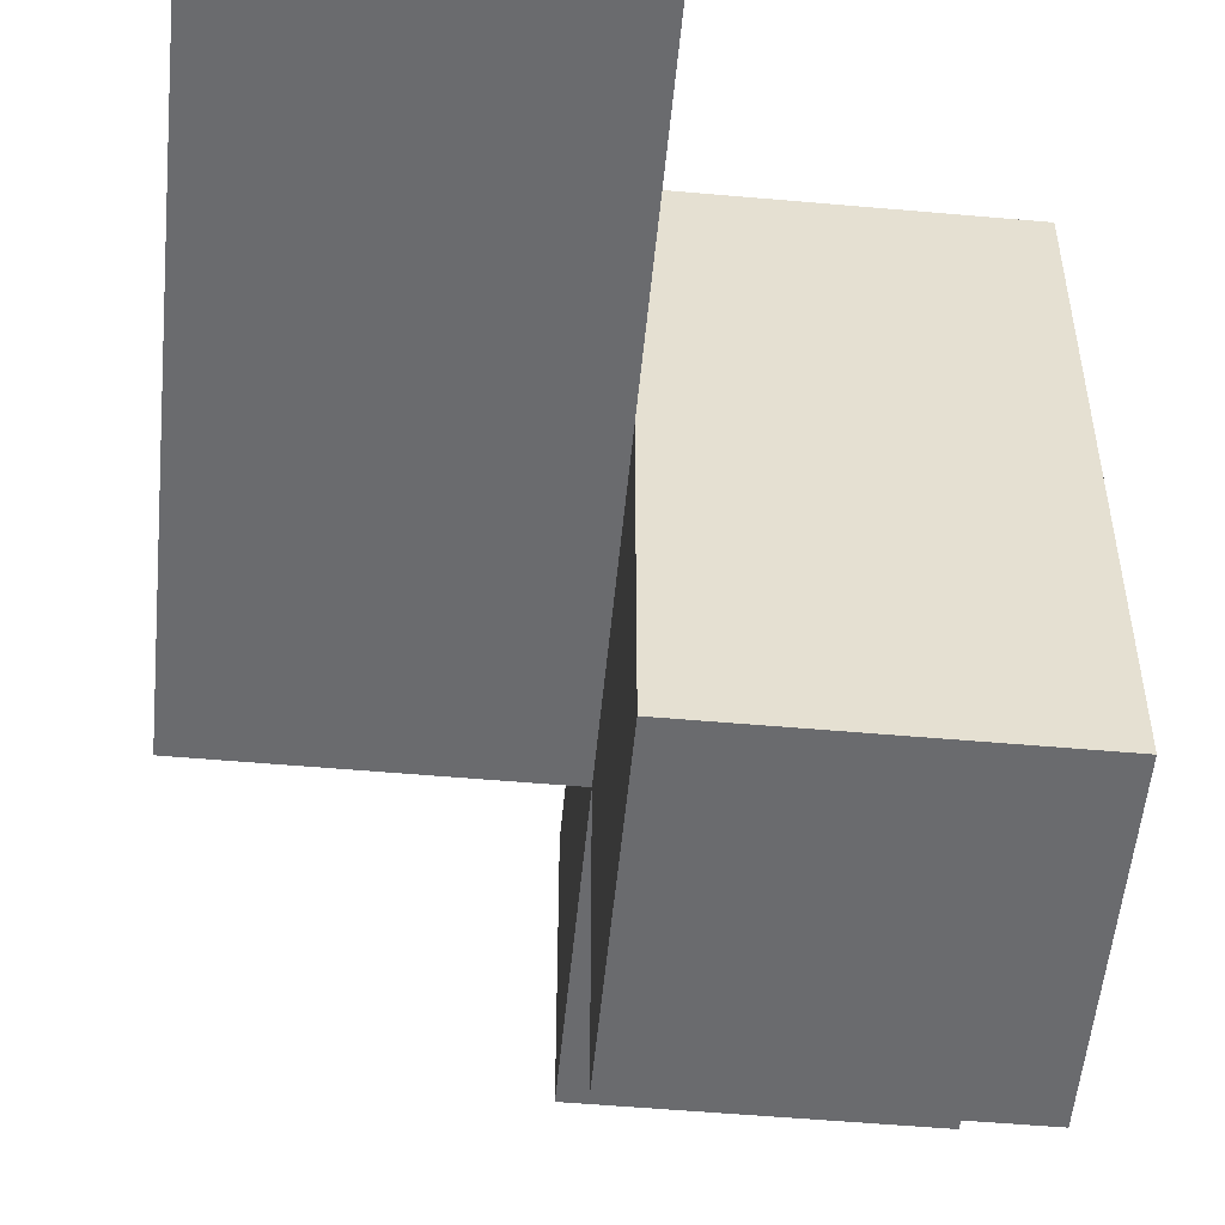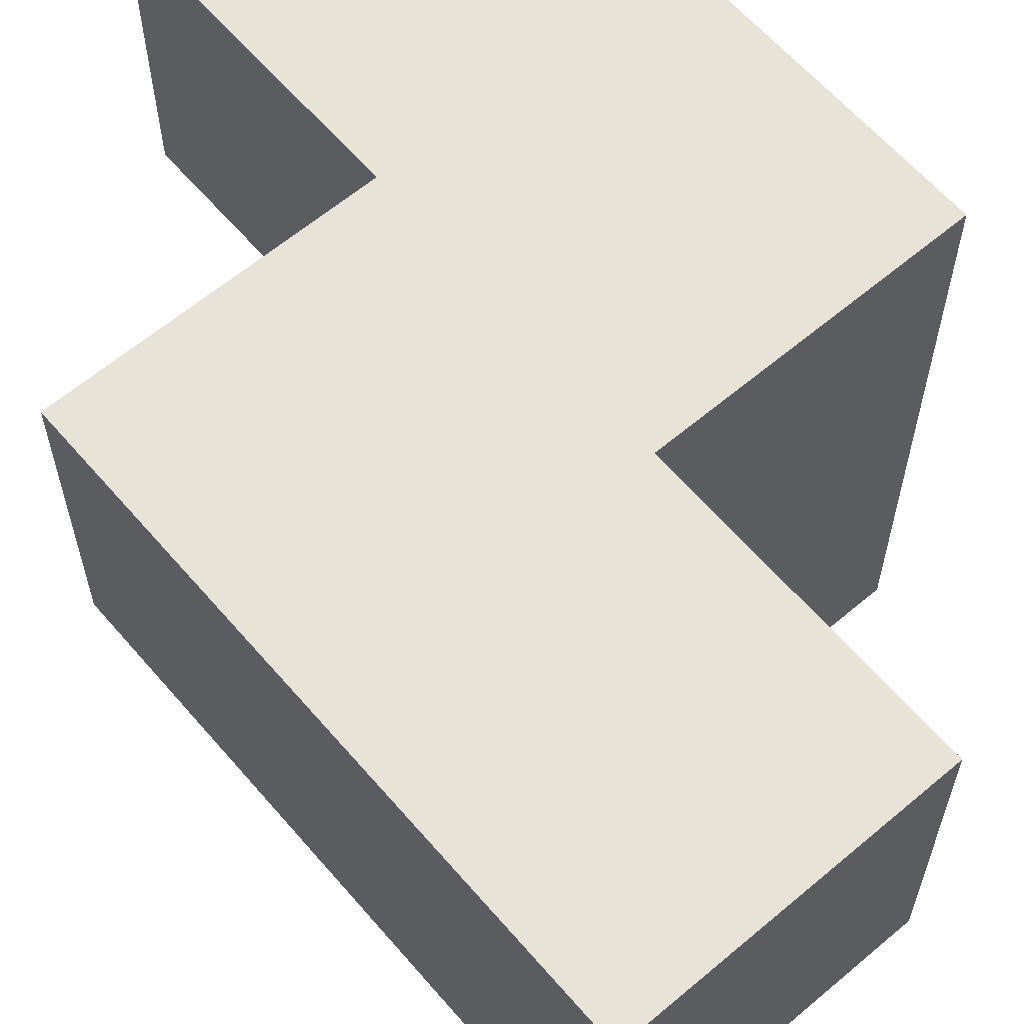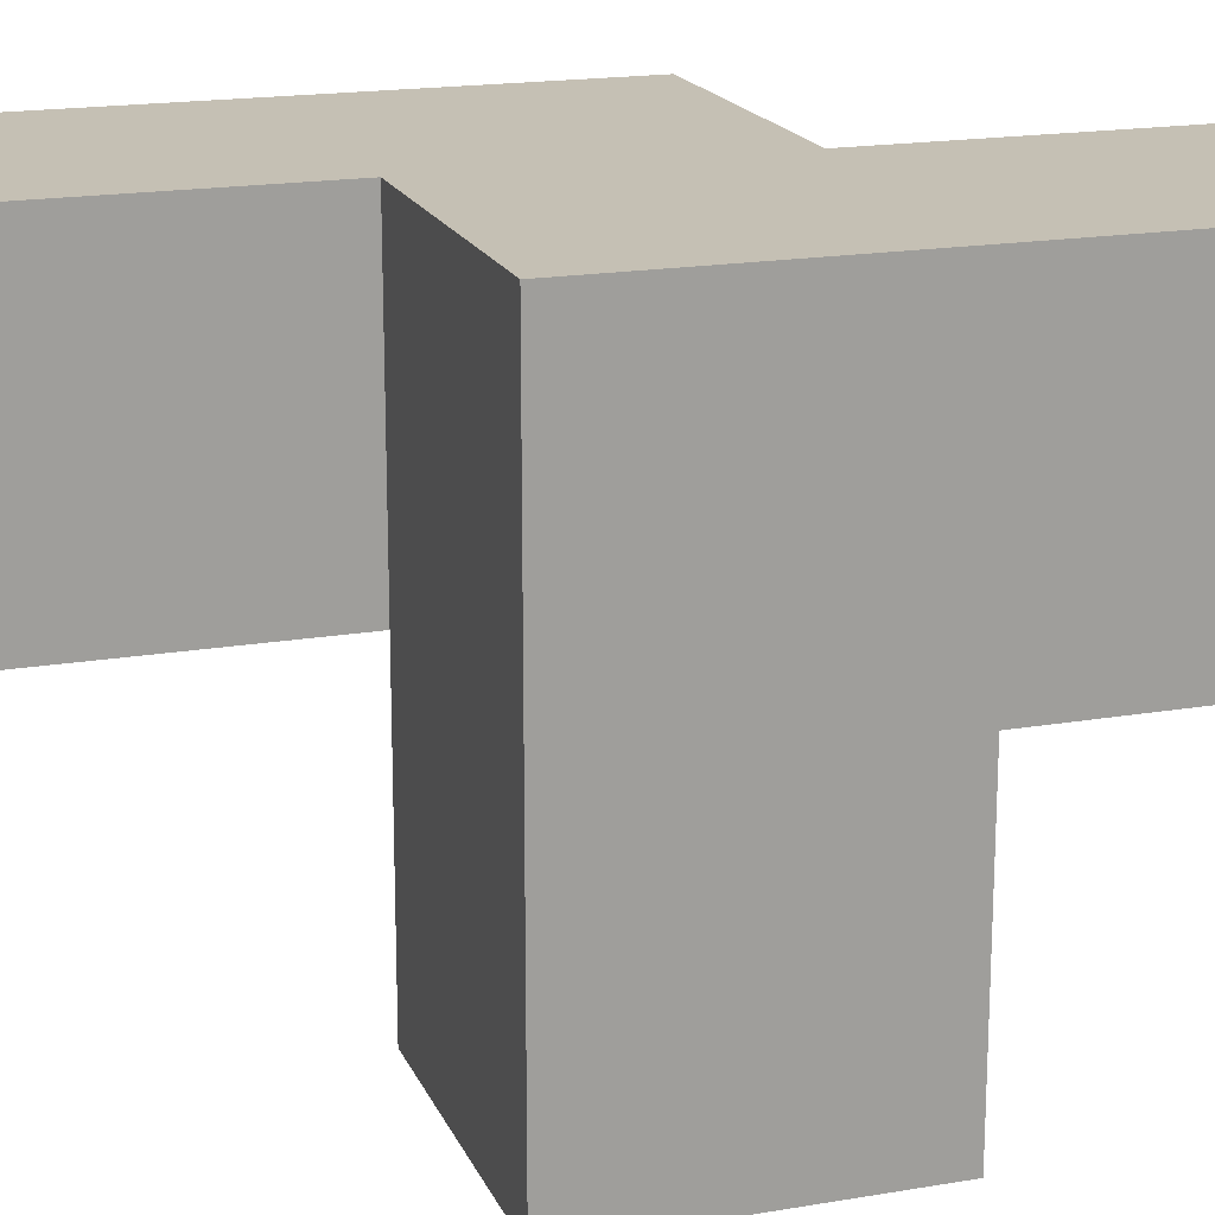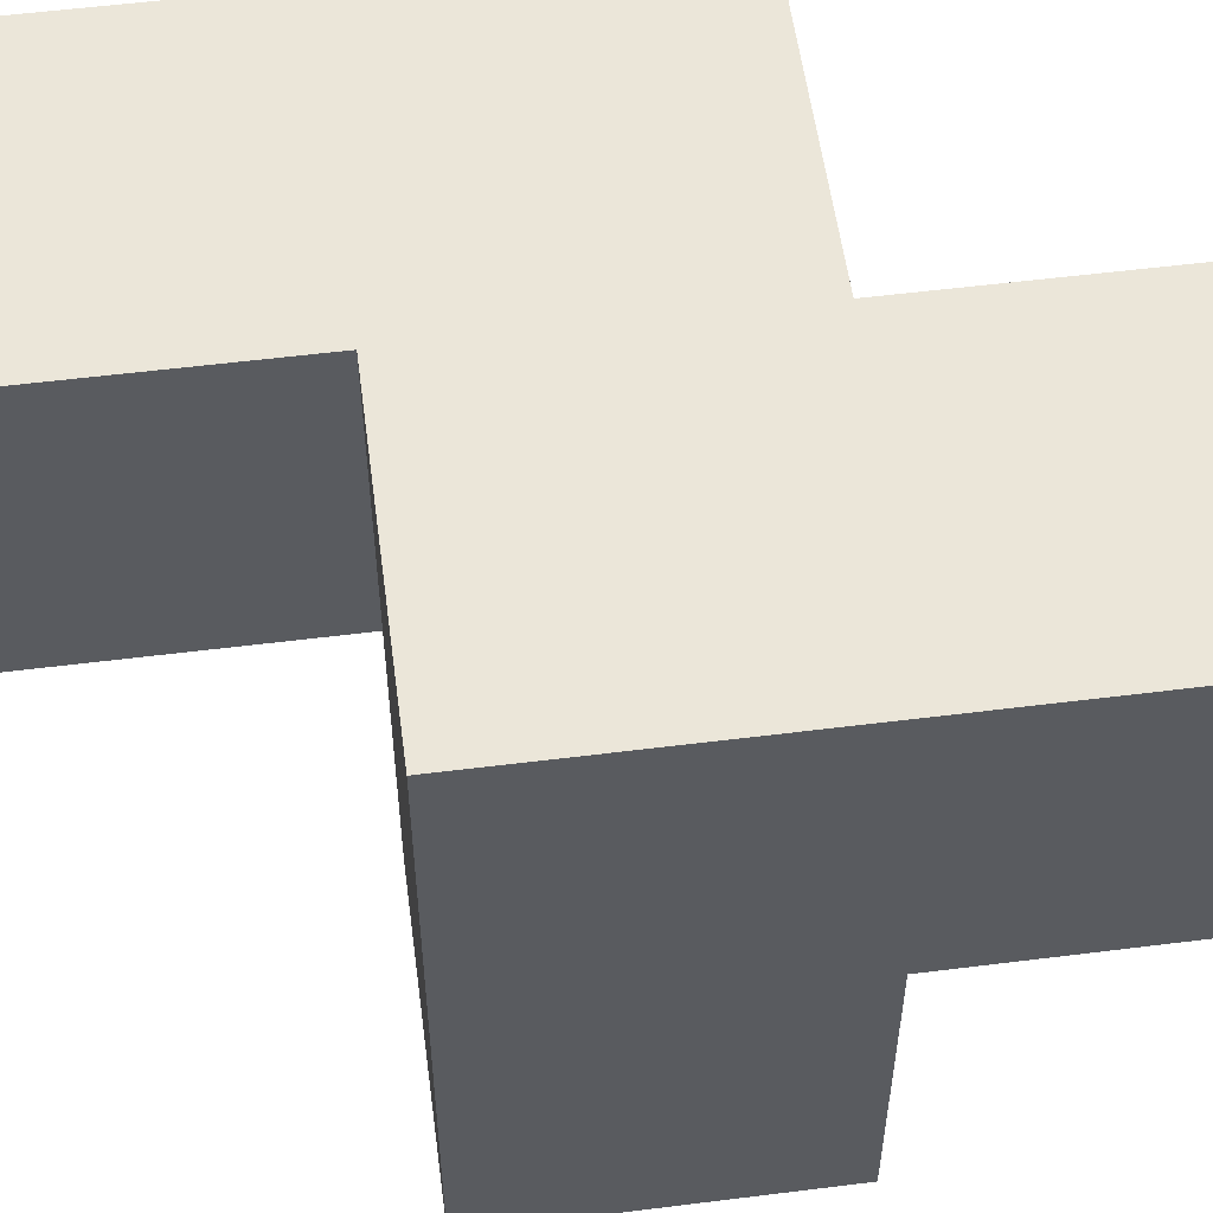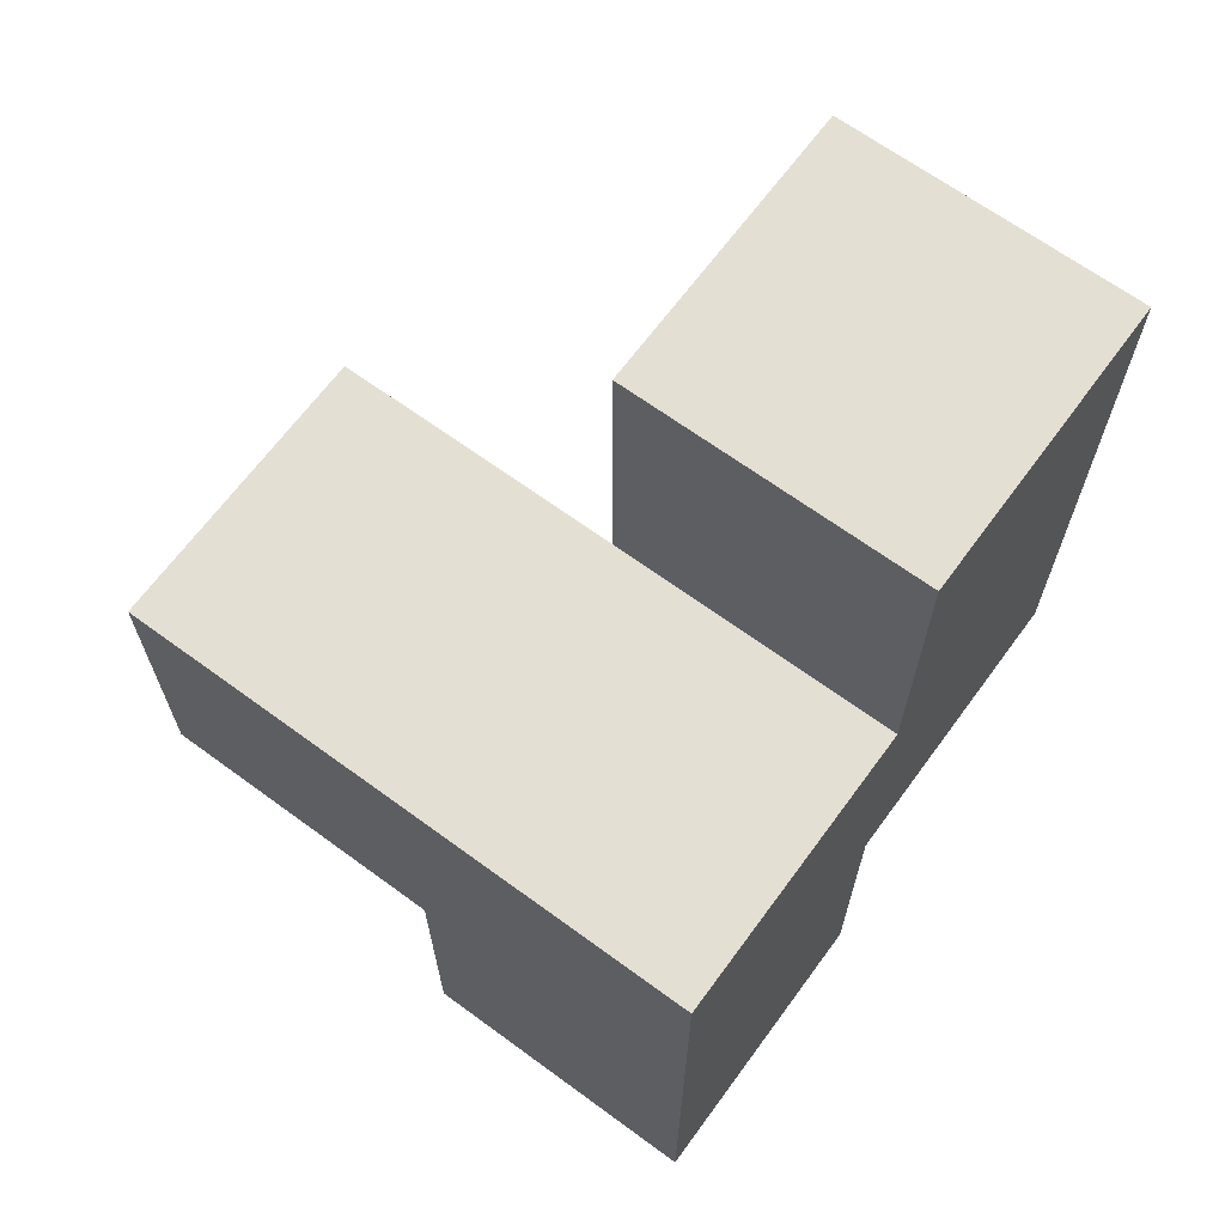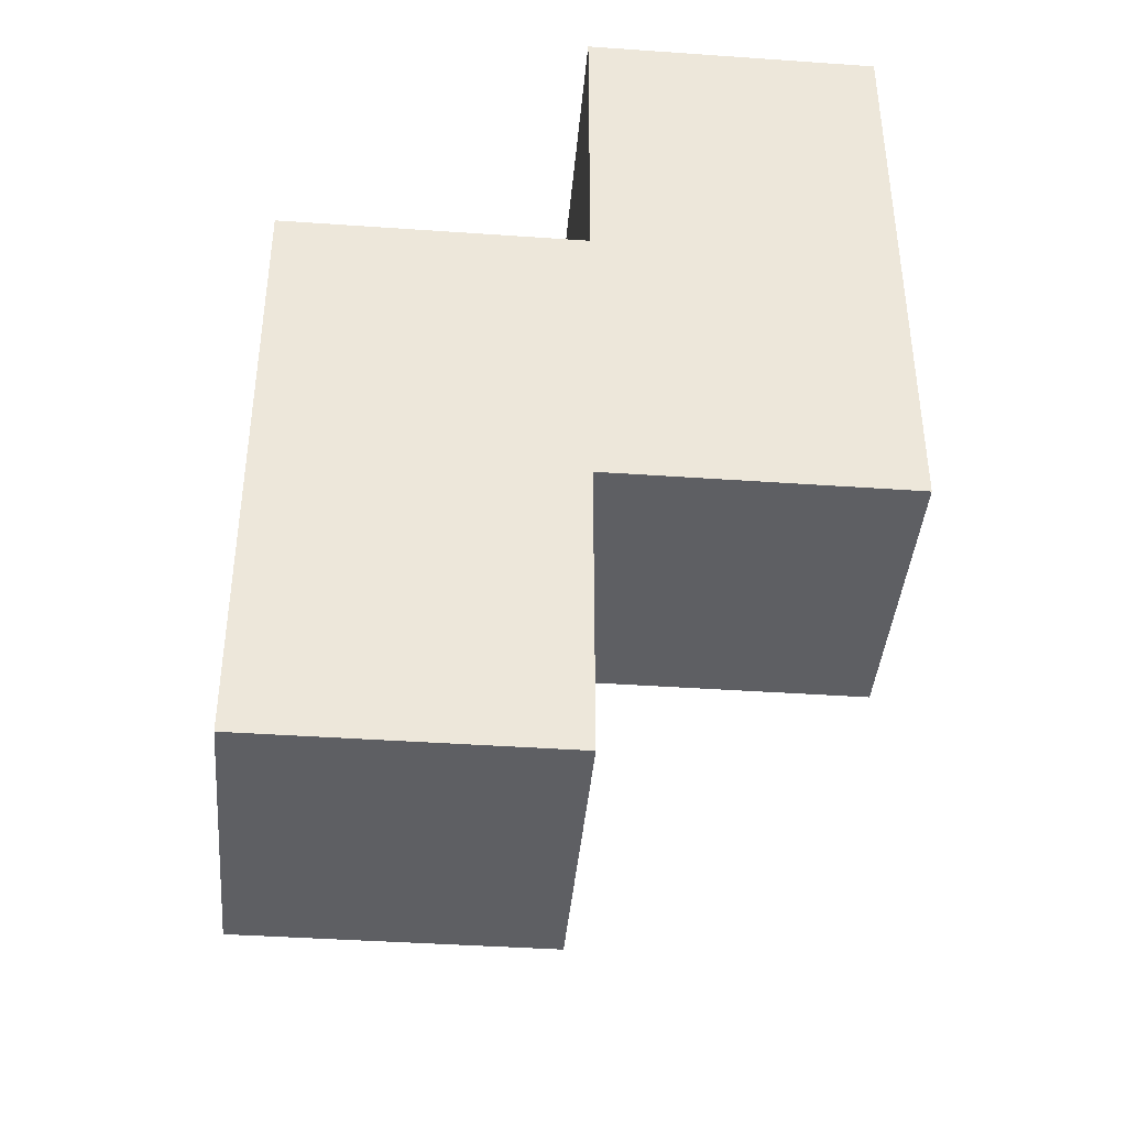
<metadata>
{"format":"obj","ext":"obj","renderer":"f3d","projection":"perspective","resolution":1024,"background":"white","views":[{"elev":-53.4,"azim":-5.4,"up":"+Y"},{"elev":62.0,"azim":-40.6,"up":"+Y"},{"elev":18.2,"azim":71.7,"up":"+Y"},{"elev":55.7,"azim":82.5,"up":"+Y"},{"elev":66.6,"azim":126.3,"up":"+Z"},{"elev":-40.5,"azim":175.1,"up":"+Z"}]}
</metadata>
<code>
v 3.991 3.993 1.015
v 3.001 3.993 1.015
v 3.001 3.993 3.985
v 3.001 3.002 2.005
v 2.011 3.993 2.005
v 3.991 3.002 2.005
v 2.011 3.002 2.995
v 3.991 2.013 2.995
v 3.991 3.993 2.995
v 3.001 3.993 2.995
v 3.001 3.002 1.015
v 3.001 2.013 2.995
v 3.001 3.002 3.985
v 3.991 3.002 1.015
v 2.011 3.002 2.005
v 2.011 3.993 3.985
v 3.991 2.013 2.005
v 3.991 3.993 2.005
v 3.001 2.013 2.005
v 3.001 3.002 2.995
v 3.001 3.993 2.005
v 2.011 3.002 3.985
v 2.011 3.993 2.995
v 3.991 3.002 2.995
f 20 24 10
f 9 10 24
f 18 21 9
f 10 9 21
f 6 18 24
f 9 24 18
f 14 11 1
f 2 1 11
f 11 14 4
f 6 4 14
f 1 2 18
f 21 18 2
f 2 11 21
f 4 21 11
f 14 1 6
f 18 6 1
f 4 15 21
f 5 21 15
f 15 4 7
f 20 7 4
f 21 5 10
f 23 10 5
f 5 15 23
f 7 23 15
f 17 19 6
f 4 6 19
f 12 8 20
f 24 20 8
f 19 17 12
f 8 12 17
f 4 19 20
f 12 20 19
f 17 6 8
f 24 8 6
f 22 13 16
f 3 16 13
f 7 20 22
f 13 22 20
f 10 23 3
f 16 3 23
f 23 7 16
f 22 16 7
f 20 10 13
f 3 13 10

</code>
